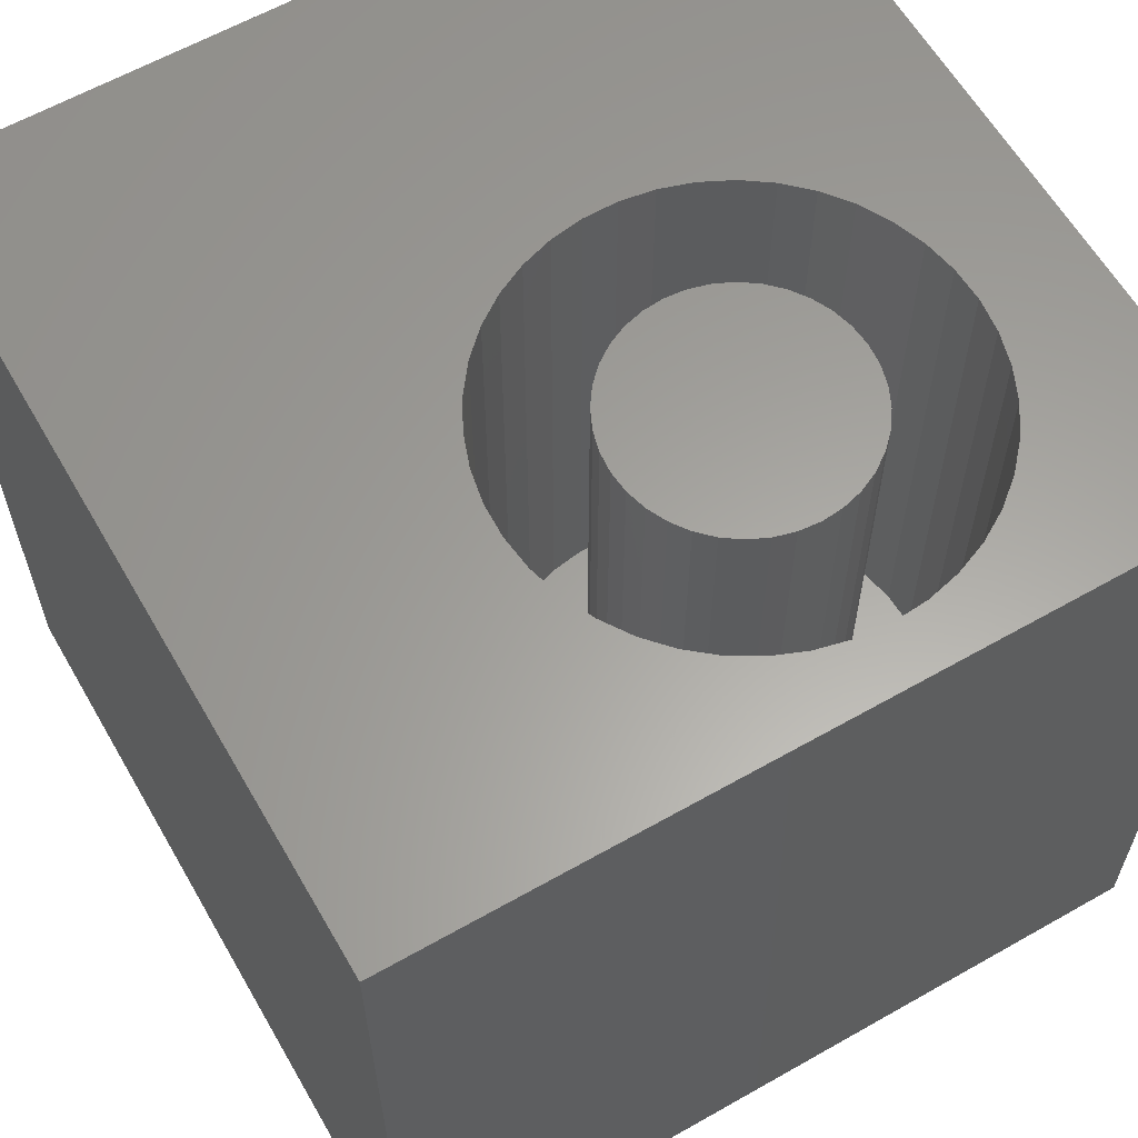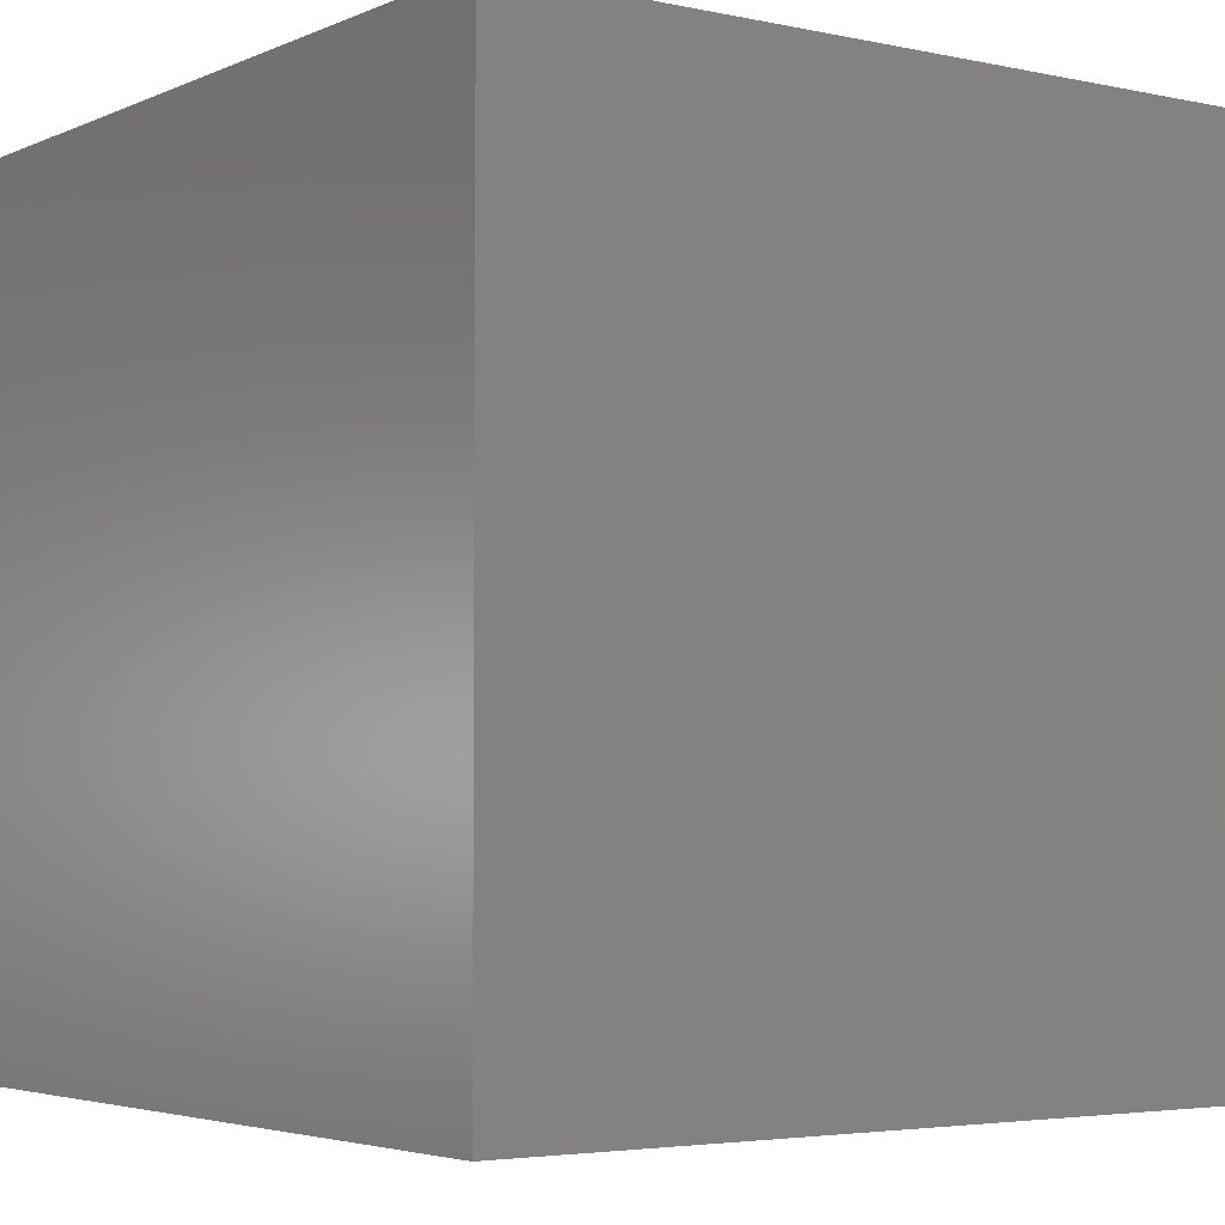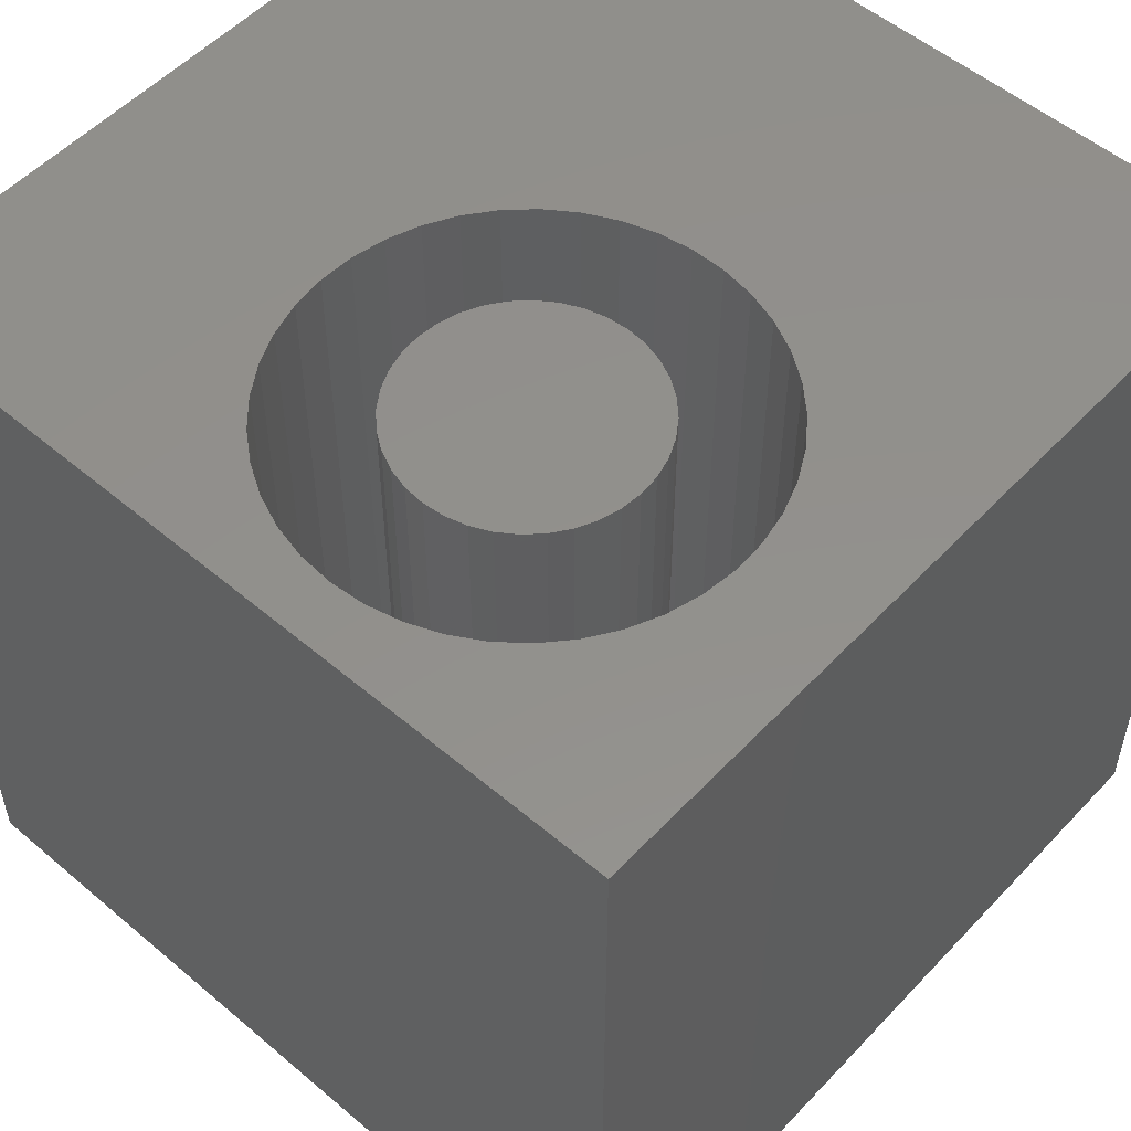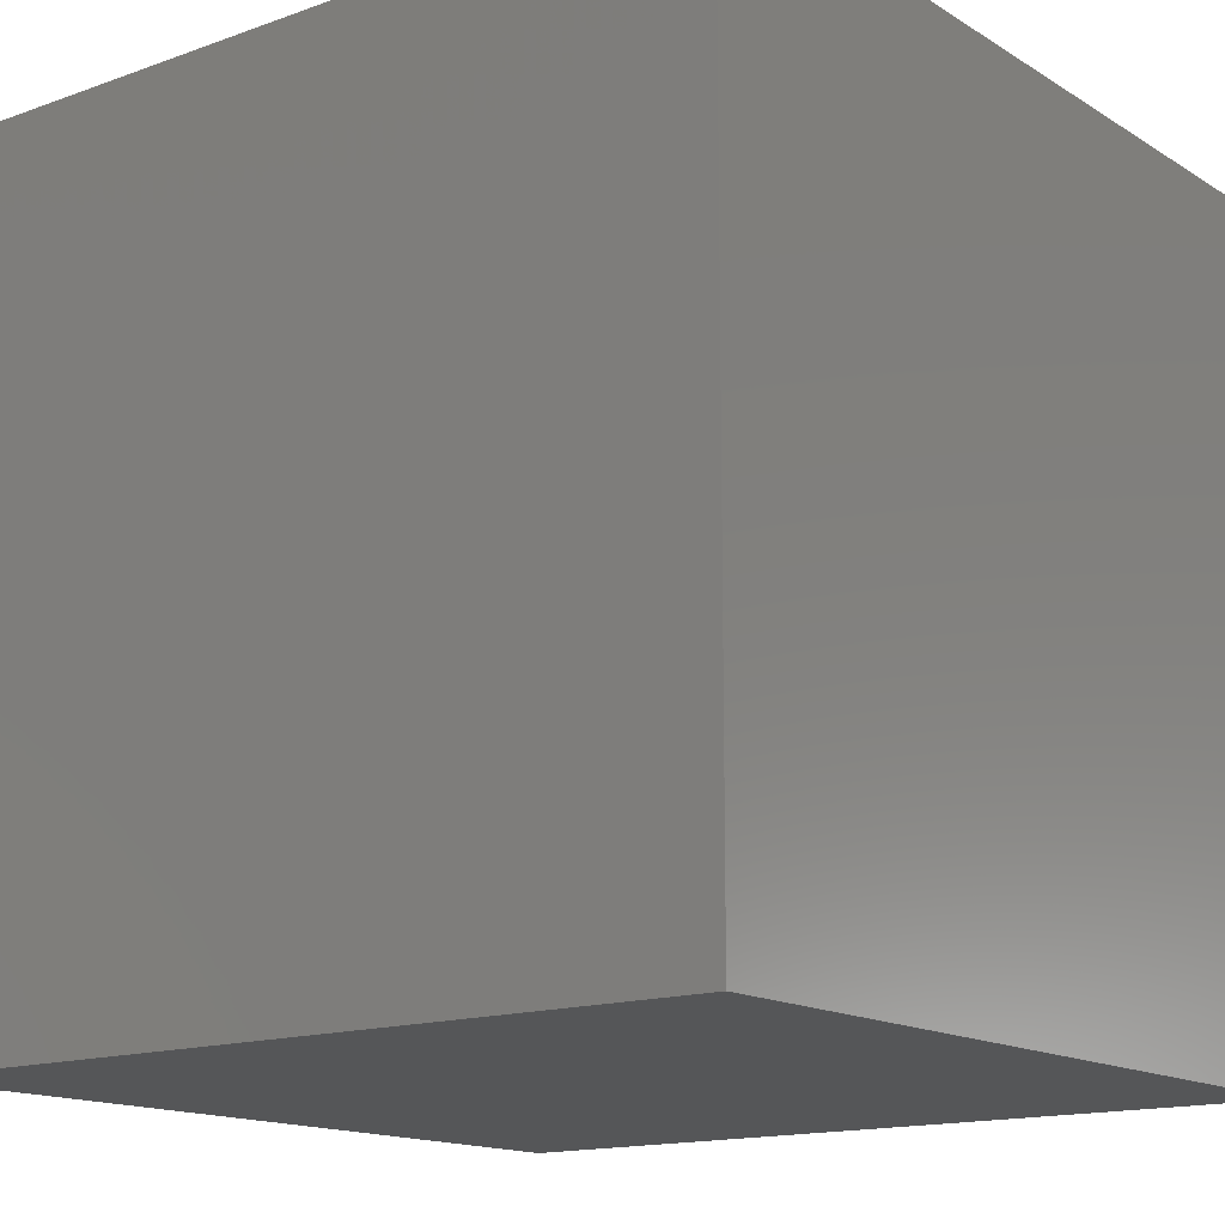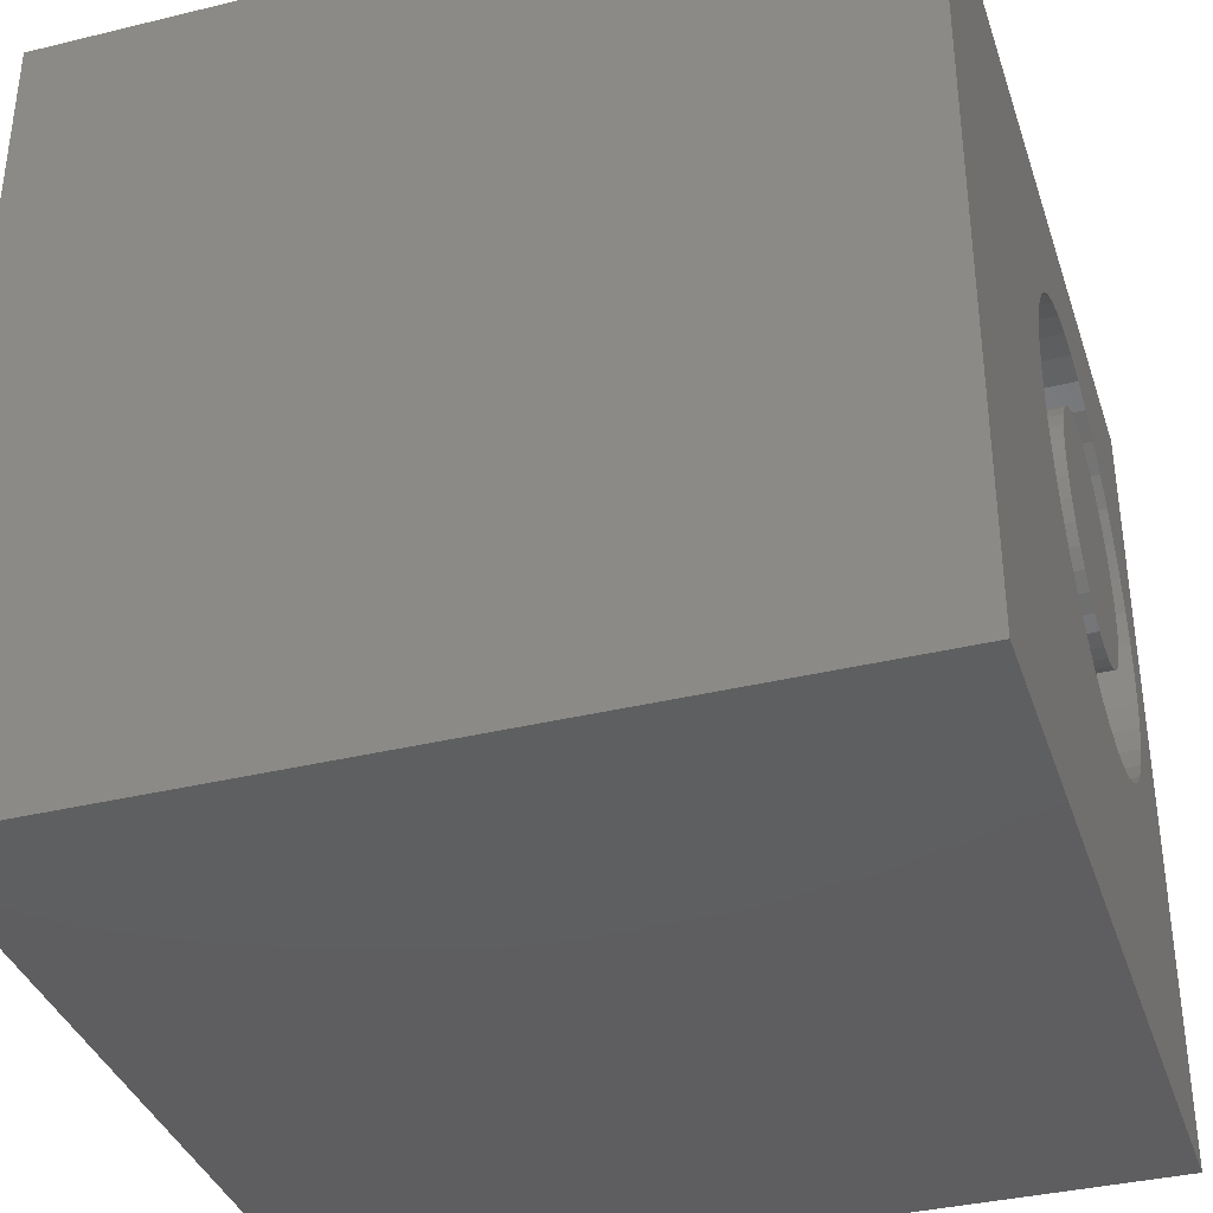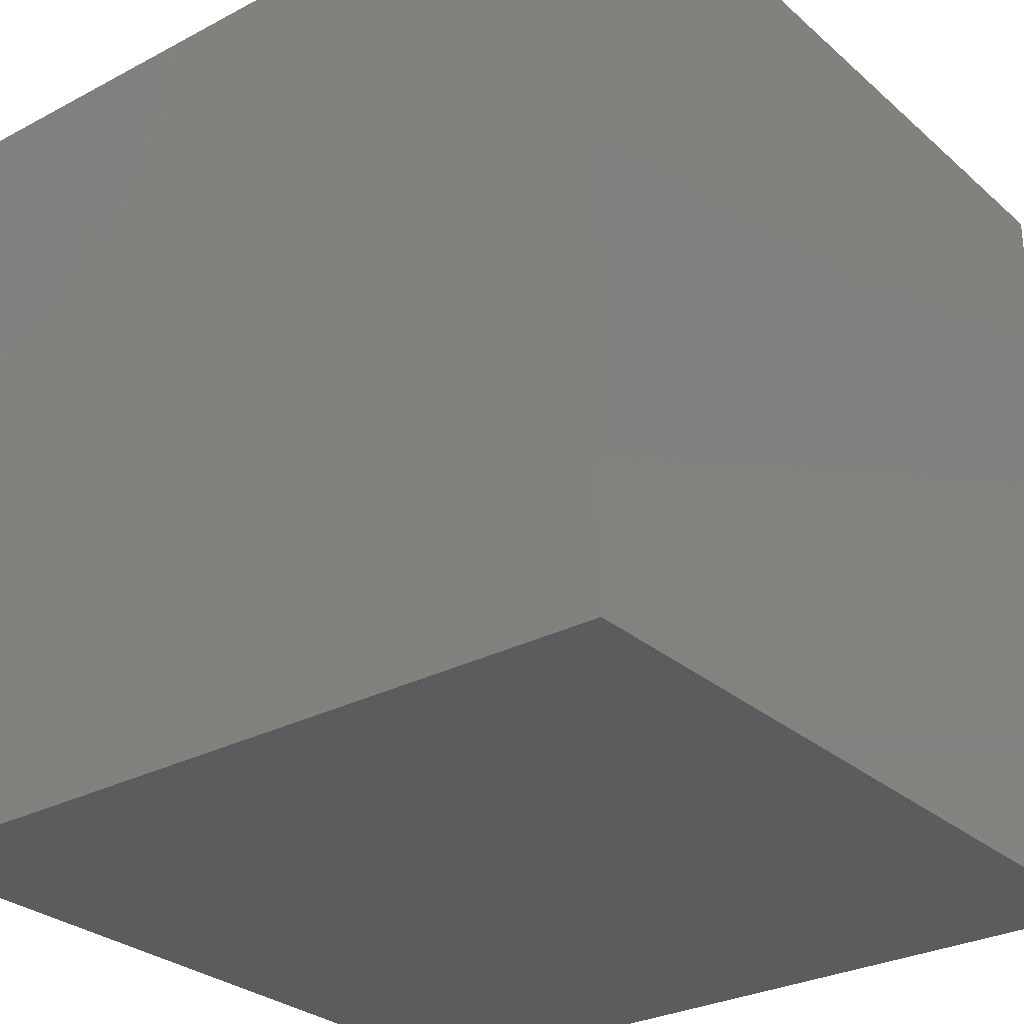
<metadata>
{"format":"stl","ext":"stl","renderer":"f3d","projection":"perspective","resolution":1024,"background":"white","views":[{"elev":61.5,"azim":60.0,"up":"+Z"},{"elev":-3.8,"azim":-35.6,"up":"+Z"},{"elev":53.5,"azim":132.0,"up":"+Z"},{"elev":-14.9,"azim":127.6,"up":"+Y"},{"elev":-36.7,"azim":-72.5,"up":"+Y"},{"elev":-28.9,"azim":-141.8,"up":"+Z"}]}
</metadata>
<code>
# stl→obj: 162 verts, 320 faces
v 0 10 10
v 0 10 0
v 0 0 10
v 0 0 0
v 9.223 6.797 10
v 9.317 6.393 10
v 10 10 10
v 9.349 5.98 10
v 10 0 10
v 9.317 5.566 10
v 9.223 5.163 10
v 9.068 4.778 10
v 7.157 8.638 10
v 7.557 8.528 10
v 8.592 7.857 10
v 8.856 7.537 10
v 9.068 7.181 10
v 8.856 4.422 10
v 8.592 4.102 10
v 8.283 3.826 10
v 7.935 8.358 10
v 8.283 8.133 10
v 7.935 3.601 10
v 7.557 3.431 10
v 7.157 3.322 10
v 5.534 3.509 10
v 5.17 3.707 10
v 4.84 3.958 10
v 4.553 4.257 10
v 4.314 4.596 10
v 4.13 4.967 10
v 6.745 3.274 10
v 6.331 3.29 10
v 5.924 3.369 10
v 4.005 6.597 10
v 4.13 6.992 10
v 4.314 7.363 10
v 4.553 7.702 10
v 4.005 5.363 10
v 3.942 5.772 10
v 3.942 6.187 10
v 4.84 8.001 10
v 5.17 8.252 10
v 5.534 8.45 10
v 5.924 8.59 10
v 6.331 8.669 10
v 6.745 8.685 10
v 10 10 0
v 10 0 0
v 9.317 5.566 3.047
v 9.349 5.98 3.047
v 9.317 6.393 3.047
v 9.223 6.797 3.047
v 9.068 7.181 3.047
v 8.856 7.537 3.047
v 8.592 7.857 3.047
v 8.283 8.133 3.047
v 7.935 8.358 3.047
v 7.557 8.528 3.047
v 7.157 8.638 3.047
v 6.745 8.685 3.047
v 6.331 8.669 3.047
v 5.924 8.59 3.047
v 5.534 8.45 3.047
v 5.17 8.252 3.047
v 4.84 8.001 3.047
v 4.553 7.702 3.047
v 4.314 7.363 3.047
v 4.13 6.992 3.047
v 4.005 6.597 3.047
v 3.942 6.187 3.047
v 3.942 5.772 3.047
v 4.005 5.363 3.047
v 4.13 4.967 3.047
v 4.314 4.596 3.047
v 4.553 4.257 3.047
v 4.84 3.958 3.047
v 5.17 3.707 3.047
v 5.534 3.509 3.047
v 5.924 3.369 3.047
v 6.331 3.29 3.047
v 6.745 3.274 3.047
v 7.157 3.322 3.047
v 7.557 3.431 3.047
v 7.935 3.601 3.047
v 8.283 3.826 3.047
v 8.592 4.102 3.047
v 8.856 4.422 3.047
v 9.068 4.778 3.047
v 9.223 5.163 3.047
v 7.91 6.712 3.047
v 7.764 6.921 3.047
v 7.583 7.102 3.047
v 7.374 7.248 3.047
v 7.143 7.356 3.047
v 6.896 7.422 3.047
v 6.642 7.444 3.047
v 6.387 7.422 3.047
v 7.764 5.038 3.047
v 7.91 5.247 3.047
v 8.018 5.479 3.047
v 8.084 5.725 3.047
v 8.106 5.98 3.047
v 8.084 6.234 3.047
v 8.018 6.481 3.047
v 6.141 7.356 3.047
v 5.909 7.248 3.047
v 5.7 7.102 3.047
v 5.519 6.921 3.047
v 5.373 6.712 3.047
v 5.265 6.481 3.047
v 5.199 6.234 3.047
v 6.141 4.603 3.047
v 6.387 4.537 3.047
v 6.642 4.515 3.047
v 6.896 4.537 3.047
v 7.143 4.603 3.047
v 7.374 4.711 3.047
v 7.583 4.857 3.047
v 5.177 5.98 3.047
v 5.199 5.725 3.047
v 5.265 5.479 3.047
v 5.373 5.247 3.047
v 5.519 5.038 3.047
v 5.7 4.857 3.047
v 5.909 4.711 3.047
v 8.106 5.98 10
v 8.084 5.725 10
v 8.018 5.479 10
v 7.91 5.247 10
v 7.764 5.038 10
v 7.583 4.857 10
v 7.374 4.711 10
v 7.143 4.603 10
v 6.896 4.537 10
v 6.642 4.515 10
v 6.387 4.537 10
v 6.141 4.603 10
v 5.909 4.711 10
v 5.7 4.857 10
v 5.519 5.038 10
v 5.373 5.247 10
v 5.265 5.479 10
v 5.199 5.725 10
v 5.177 5.98 10
v 5.199 6.234 10
v 5.265 6.481 10
v 5.373 6.712 10
v 5.519 6.921 10
v 5.7 7.102 10
v 5.909 7.248 10
v 6.141 7.356 10
v 6.387 7.422 10
v 6.642 7.444 10
v 6.896 7.422 10
v 7.143 7.356 10
v 7.374 7.248 10
v 7.583 7.102 10
v 7.764 6.921 10
v 7.91 6.712 10
v 8.018 6.481 10
v 8.084 6.234 10
f 1 2 3
f 3 2 4
f 5 6 7
f 7 6 8
f 7 8 9
f 8 10 9
f 9 10 11
f 9 11 12
f 13 14 7
f 15 16 7
f 7 16 17
f 7 17 5
f 12 18 9
f 9 18 19
f 9 19 20
f 14 21 7
f 7 21 22
f 7 22 15
f 20 23 9
f 9 23 24
f 9 24 25
f 26 27 3
f 3 27 28
f 28 29 3
f 3 29 30
f 3 30 31
f 25 32 9
f 9 32 33
f 9 33 3
f 3 33 34
f 3 34 26
f 35 36 1
f 1 36 37
f 1 37 38
f 31 39 3
f 3 39 40
f 3 40 1
f 1 40 41
f 1 41 35
f 38 42 1
f 1 42 43
f 1 43 44
f 44 45 1
f 1 45 46
f 1 46 7
f 7 46 47
f 7 47 13
f 48 7 49
f 49 7 9
f 2 48 4
f 4 48 49
f 7 48 1
f 1 48 2
f 49 9 4
f 4 9 3
f 50 8 51
f 51 8 6
f 51 6 52
f 52 6 5
f 52 5 53
f 53 5 17
f 53 17 54
f 54 17 16
f 54 16 55
f 55 16 15
f 55 15 56
f 56 15 22
f 56 22 57
f 57 22 21
f 57 21 58
f 58 21 14
f 58 14 59
f 59 14 13
f 59 13 60
f 60 13 47
f 60 47 61
f 61 47 46
f 61 46 62
f 62 46 45
f 62 45 63
f 63 45 44
f 63 44 64
f 64 44 43
f 64 43 65
f 65 43 42
f 65 42 66
f 66 42 38
f 66 38 67
f 67 38 37
f 67 37 68
f 68 37 36
f 68 36 69
f 69 36 35
f 69 35 70
f 70 35 41
f 70 41 71
f 71 41 40
f 71 40 72
f 72 40 39
f 72 39 73
f 73 39 31
f 73 31 74
f 74 31 30
f 74 30 75
f 75 30 29
f 75 29 76
f 76 29 28
f 76 28 77
f 77 28 27
f 77 27 78
f 78 27 26
f 78 26 79
f 79 26 34
f 79 34 80
f 80 34 33
f 80 33 81
f 81 33 32
f 81 32 82
f 82 32 25
f 82 25 83
f 83 25 24
f 83 24 84
f 84 24 23
f 84 23 85
f 85 23 20
f 85 20 86
f 86 20 19
f 86 19 87
f 87 19 18
f 87 18 88
f 88 18 12
f 88 12 89
f 89 12 11
f 89 11 90
f 90 11 10
f 90 10 50
f 50 10 8
f 91 55 92
f 92 55 56
f 92 56 93
f 93 56 57
f 93 57 94
f 94 57 58
f 94 58 95
f 95 58 59
f 95 59 96
f 96 59 60
f 96 60 97
f 97 60 61
f 97 61 98
f 99 88 100
f 100 88 89
f 100 89 101
f 101 89 90
f 101 90 102
f 102 90 50
f 102 50 103
f 103 50 51
f 103 51 104
f 104 51 52
f 104 52 105
f 105 52 53
f 105 53 91
f 91 53 54
f 91 54 55
f 61 62 98
f 98 62 63
f 98 63 106
f 106 63 64
f 106 64 107
f 107 64 65
f 107 65 108
f 108 65 66
f 108 66 109
f 109 66 67
f 109 67 110
f 110 67 68
f 110 68 111
f 111 68 69
f 111 69 112
f 113 80 114
f 114 80 81
f 114 81 115
f 115 81 82
f 115 82 116
f 116 82 83
f 116 83 117
f 117 83 84
f 117 84 118
f 118 84 85
f 118 85 119
f 119 85 86
f 119 86 99
f 99 86 87
f 99 87 88
f 69 70 112
f 112 70 71
f 112 71 120
f 120 71 72
f 120 72 121
f 121 72 73
f 121 73 122
f 122 73 74
f 122 74 123
f 123 74 75
f 123 75 124
f 124 75 76
f 124 76 125
f 125 76 77
f 125 77 126
f 126 77 78
f 126 78 113
f 113 78 79
f 113 79 80
f 104 127 103
f 103 127 128
f 103 128 102
f 102 128 129
f 102 129 101
f 101 129 130
f 101 130 100
f 100 130 131
f 100 131 99
f 99 131 132
f 99 132 119
f 119 132 133
f 119 133 118
f 118 133 134
f 118 134 117
f 117 134 135
f 117 135 116
f 116 135 136
f 116 136 115
f 115 136 137
f 115 137 114
f 114 137 138
f 114 138 113
f 113 138 139
f 113 139 126
f 126 139 140
f 126 140 125
f 125 140 141
f 125 141 124
f 124 141 142
f 124 142 123
f 123 142 143
f 123 143 122
f 122 143 144
f 122 144 121
f 121 144 145
f 121 145 120
f 120 145 146
f 120 146 112
f 112 146 147
f 112 147 111
f 111 147 148
f 111 148 110
f 110 148 149
f 110 149 109
f 109 149 150
f 109 150 108
f 108 150 151
f 108 151 107
f 107 151 152
f 107 152 106
f 106 152 153
f 106 153 98
f 98 153 154
f 98 154 97
f 97 154 155
f 97 155 96
f 96 155 156
f 96 156 95
f 95 156 157
f 95 157 94
f 94 157 158
f 94 158 93
f 93 158 159
f 93 159 92
f 92 159 160
f 92 160 91
f 91 160 161
f 91 161 105
f 105 161 162
f 105 162 104
f 104 162 127
f 148 152 149
f 149 152 151
f 149 151 150
f 148 147 152
f 152 147 146
f 152 146 145
f 145 144 152
f 152 144 143
f 152 143 142
f 152 139 138
f 132 160 133
f 133 160 134
f 132 131 160
f 160 131 130
f 160 130 129
f 160 159 134
f 134 159 158
f 134 158 157
f 157 156 134
f 134 156 155
f 134 155 154
f 154 153 134
f 134 153 152
f 134 152 135
f 142 141 152
f 152 141 140
f 152 140 139
f 138 137 152
f 152 137 136
f 152 136 135
f 129 128 127
f 127 162 129
f 129 162 161
f 129 161 160

</code>
